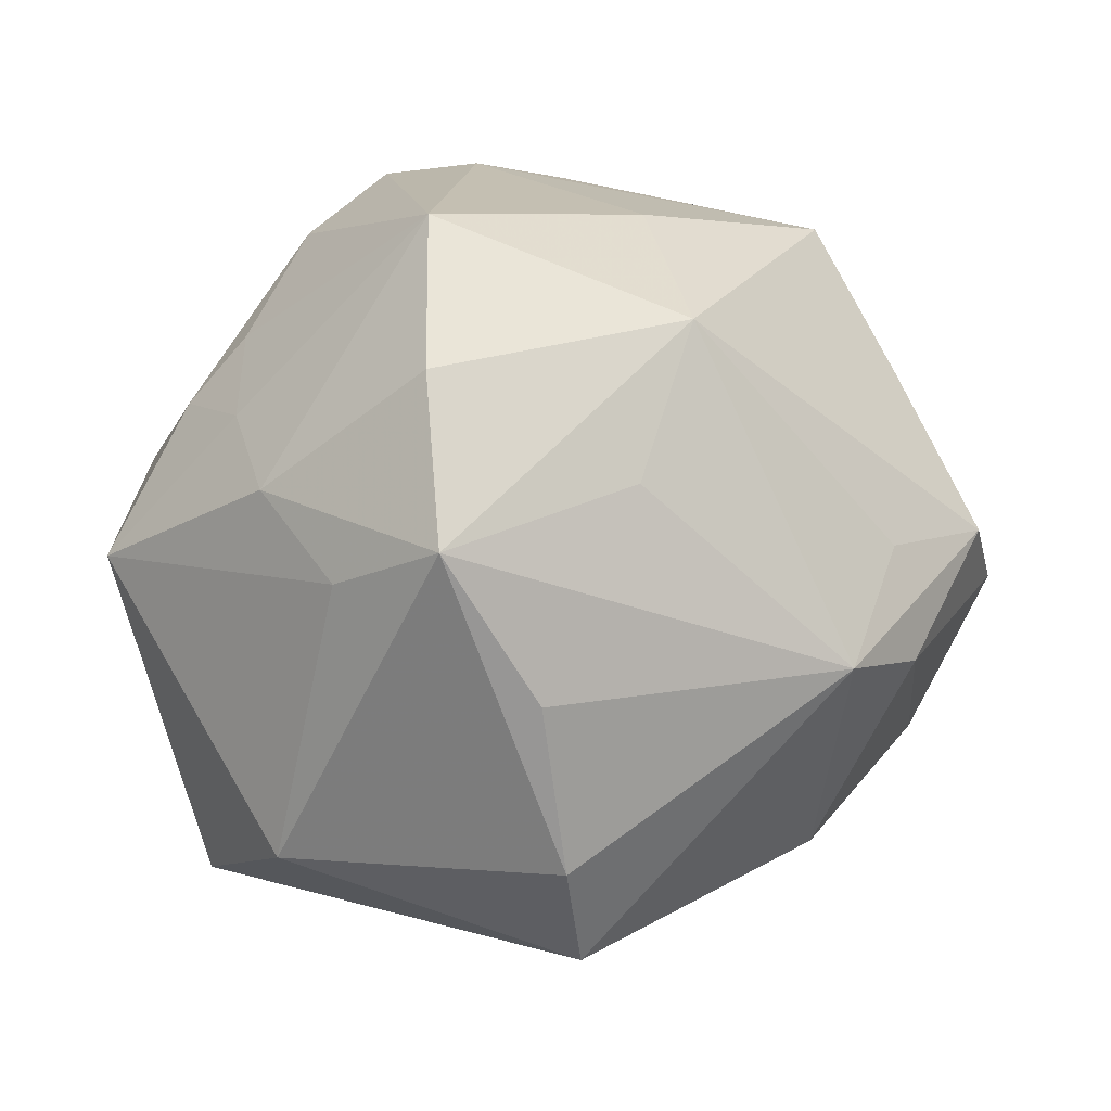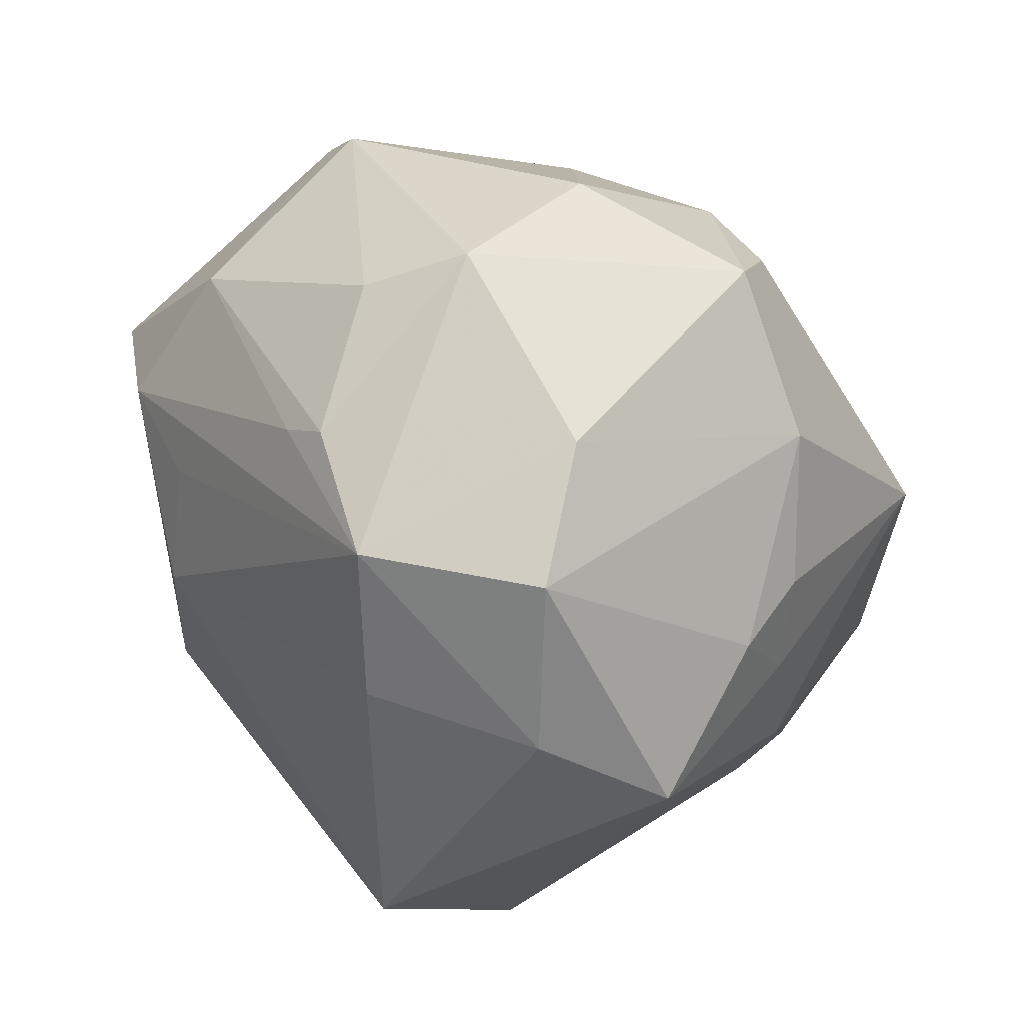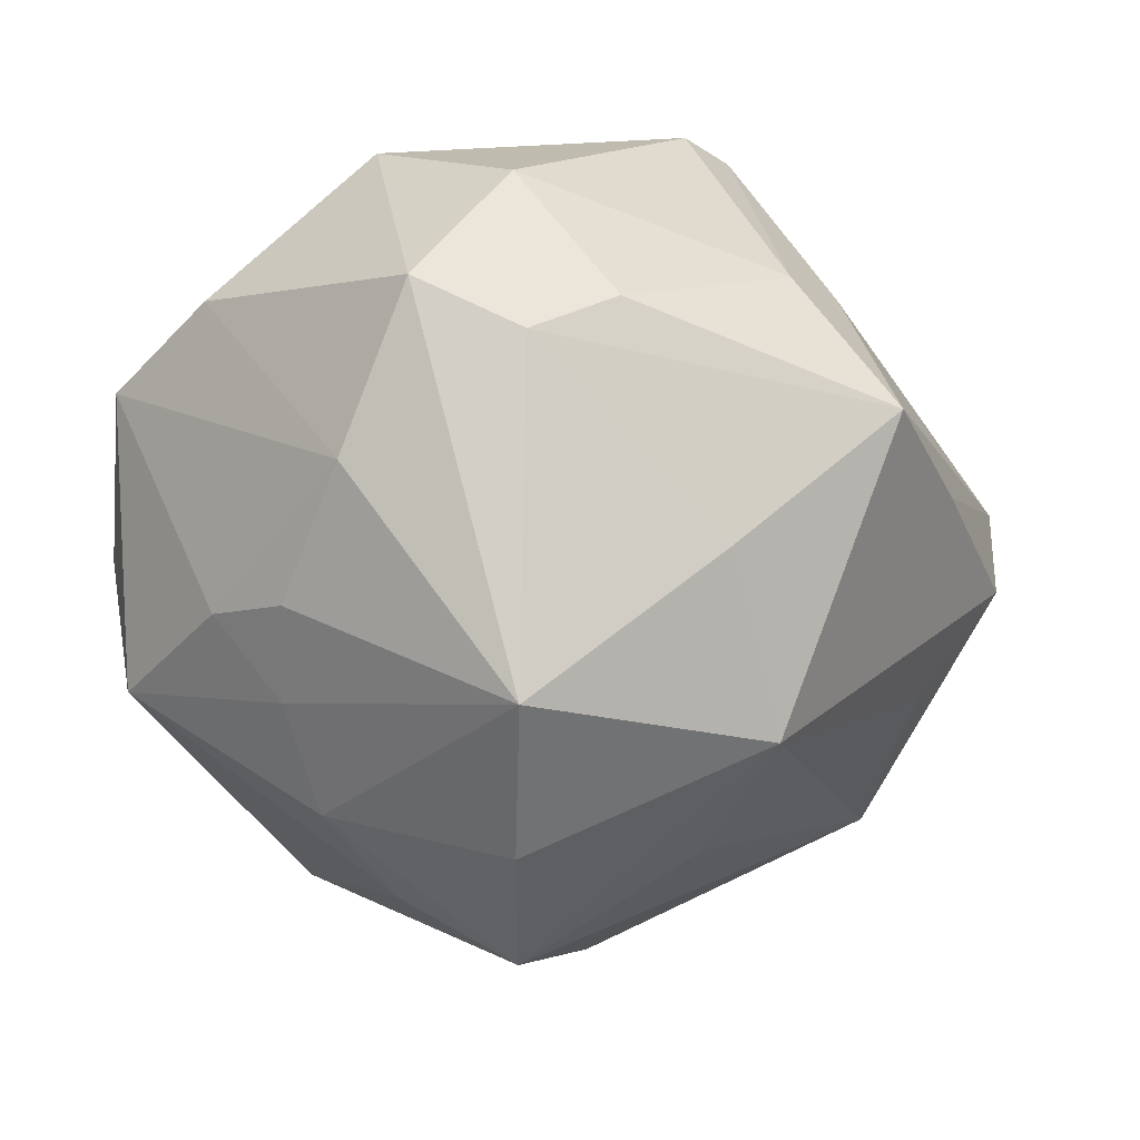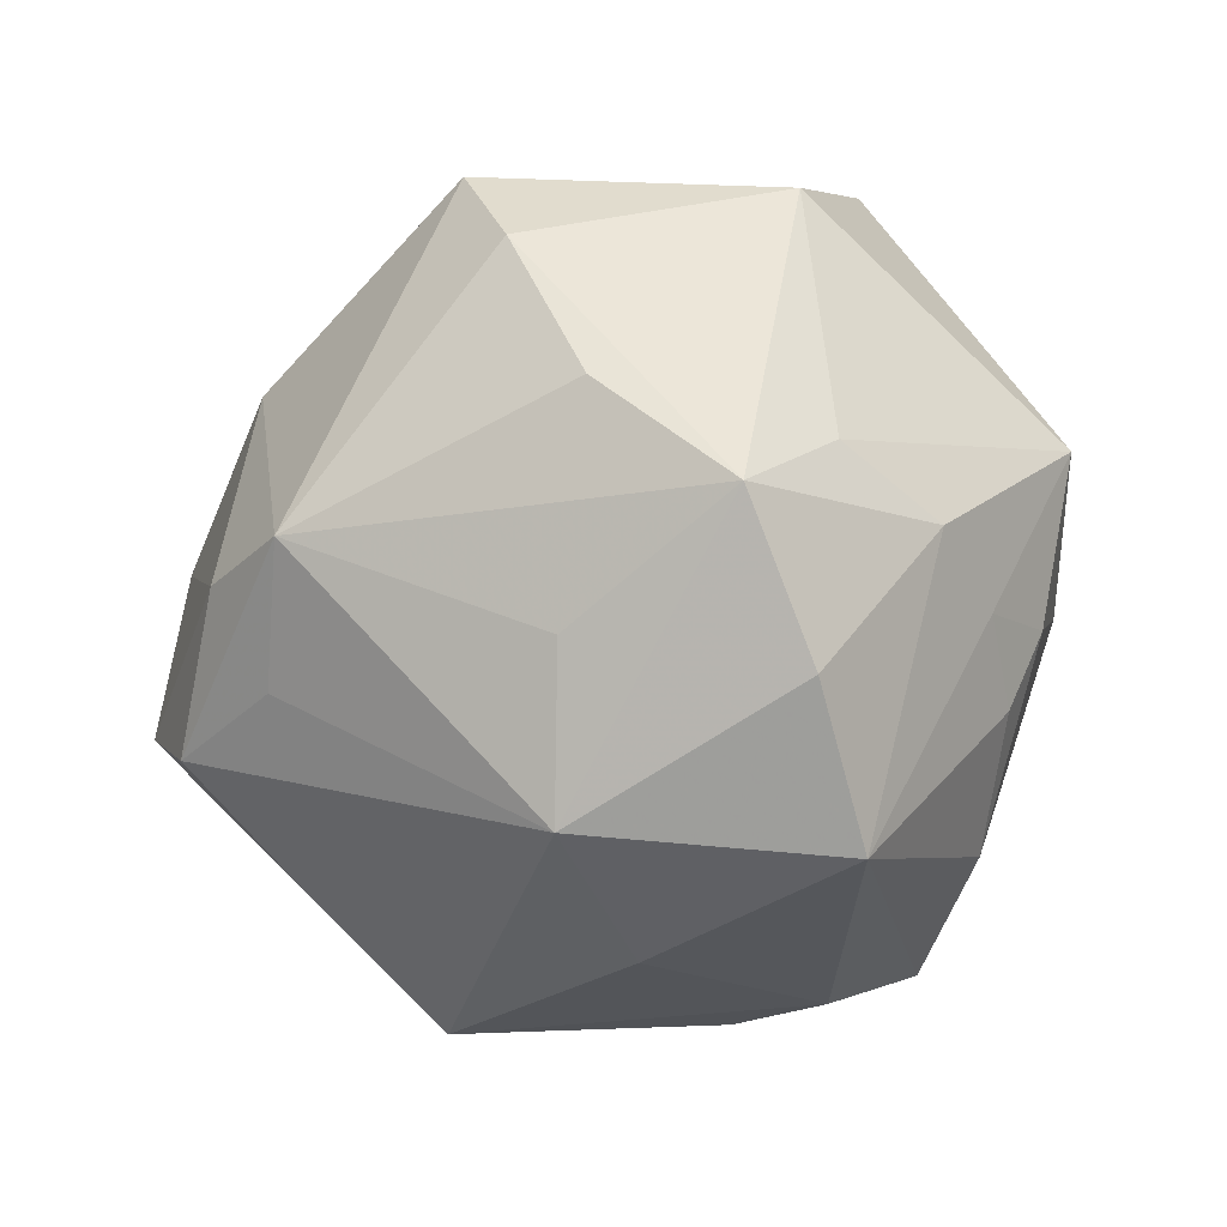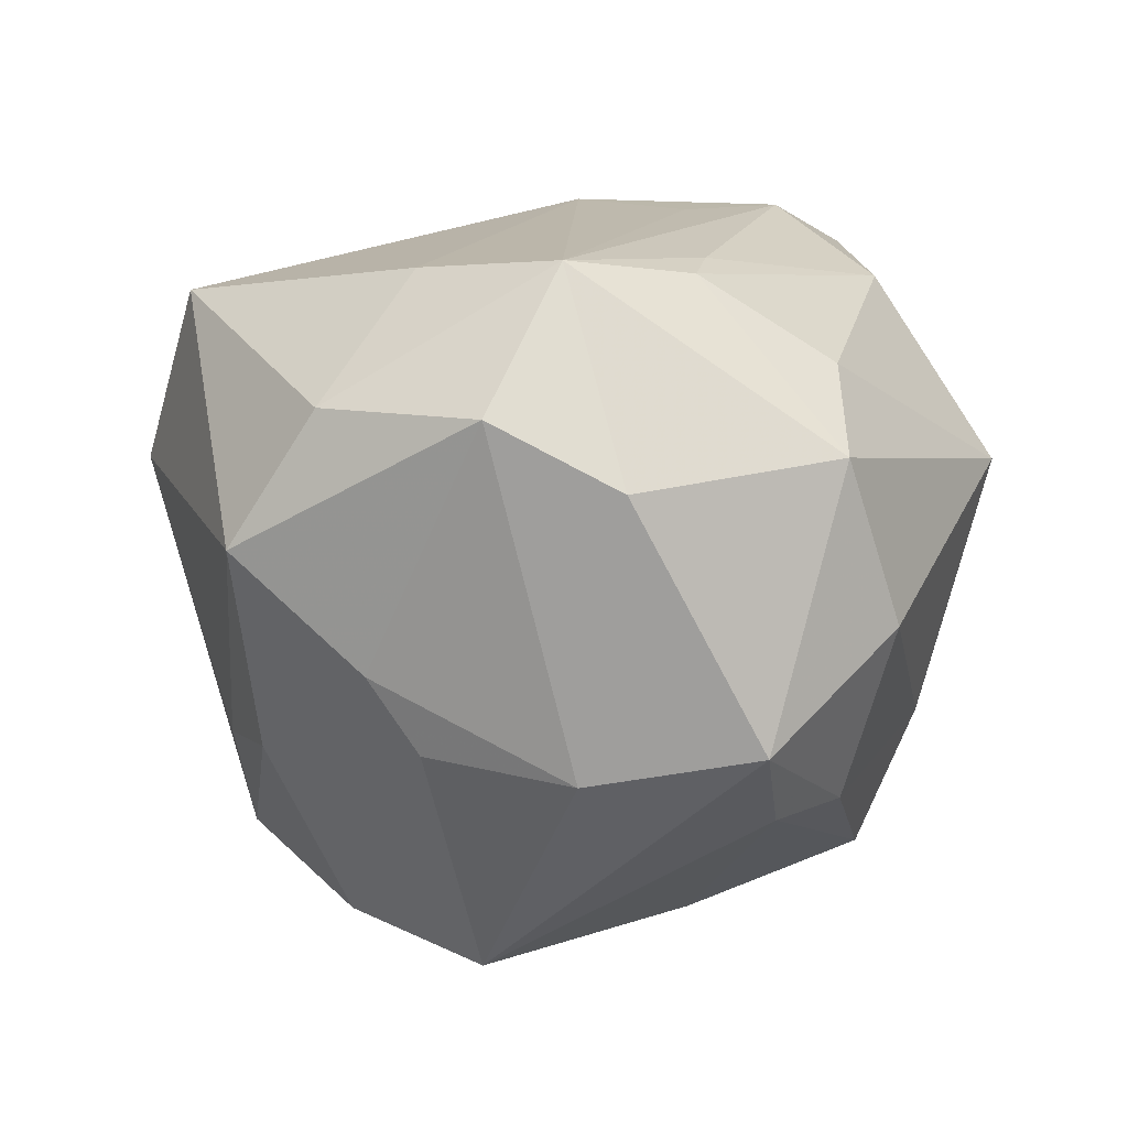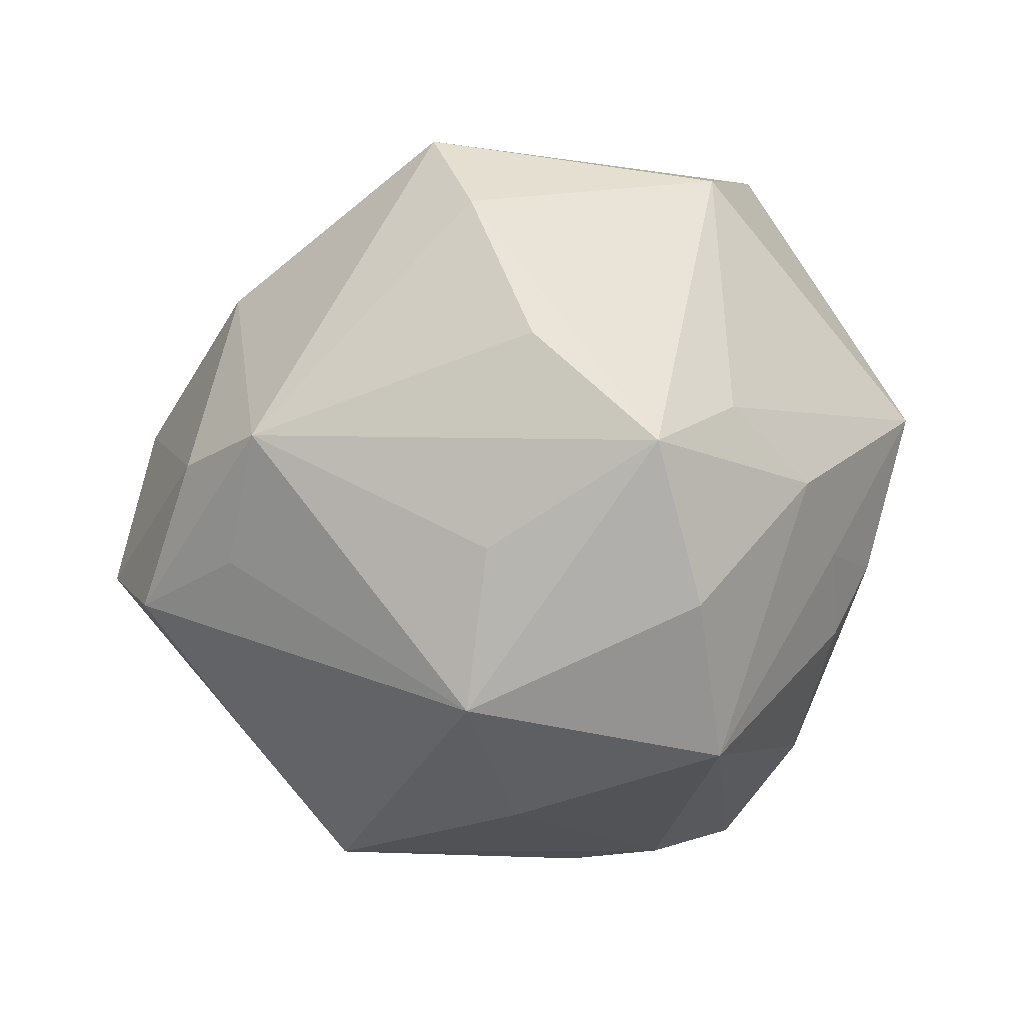
<metadata>
{"format":"obj","ext":"obj","renderer":"f3d","projection":"perspective","resolution":1024,"background":"white","views":[{"elev":-42.9,"azim":166.9,"up":"+Y"},{"elev":32.3,"azim":66.1,"up":"+Y"},{"elev":21.6,"azim":156.8,"up":"+Y"},{"elev":-57.1,"azim":12.0,"up":"+Z"},{"elev":3.1,"azim":124.0,"up":"+Z"},{"elev":-53.3,"azim":4.8,"up":"+Z"}]}
</metadata>
<code>
v -0.02887 -0.01592 0.03588
v 0.03631 0.02538 -0.02537
v -0.02274 0.03872 -0.02062
v 0.02468 0.003566 -0.05034
v 0.02615 0.04478 -0.0218
v 0.01933 -0.03728 -0.03619
v 0.05209 -0.0001913 0.01822
v 0.04262 -0.00529 -0.02091
v 0.0426 0.007525 -0.02229
v -0.03835 -0.03391 0.009709
v -0.01167 -0.01935 0.04436
v -0.008053 -0.004126 0.04613
v 0.02947 -0.0326 -0.02315
v -0.008499 0.01212 0.04406
v -0.04014 0.01172 -0.03133
v 0.02132 0.03197 0.0339
v -0.0327 0.03297 -0.01411
v -0.01499 -0.03831 0.03257
v 0.04815 0.003752 -0.01278
v 0.01539 0.03959 -0.03047
v -0.0388 -0.01625 -0.02791
v 0.003296 0.04164 -0.02901
v 0.007622 0.05172 -0.007469
v 0.01754 0.05029 0.01252
v -0.02401 0.04864 0.01186
v -0.007415 -0.006947 -0.05043
v -0.03357 -0.02258 0.02582
v 0.01501 0.02946 0.03614
v 0.04128 0.03524 0.008556
v 0.03695 0.002878 0.03479
v 0.05078 0.02233 0.01686
v 0.02332 -0.0179 -0.04555
v -0.008127 -0.05645 0.01065
v 0.01027 0.04474 0.0235
v -0.05469 -0.009747 0.01228
v -0.03752 0.01876 0.04139
v -0.02175 0.01809 0.04529
v -0.002994 0.01622 -0.04579
v -0.03063 0.04437 0.01266
v -0.04407 -0.02533 -0.01771
v -0.03349 -0.03396 -0.02403
v 0.004282 -0.04564 -0.02218
v -0.03593 0.02856 0.02692
v 0.03622 0.0232 0.03503
v 0.03577 -0.03361 0.03317
v -0.003288 -0.02477 -0.03975
v -0.04376 -0.006613 0.02532
v 0.03896 -0.01949 -0.02329
v -0.002952 -0.05495 -0.003728
v -0.03297 0.0036 0.04137
v -0.01734 0.0352 0.03519
v -0.05923 -0.0008113 -0.009733
v 0.02951 -0.0464 0.01202
v -0.05273 -0.005881 -0.02277
v -0.02797 0.02722 -0.03951
v 0.05529 -0.01095 0.001731
f 56 45 53
f 53 49 6
f 54 40 52
f 2 5 29
f 4 5 2
f 45 56 7
f 13 56 53
f 53 6 13
f 56 13 48
f 48 13 6
f 33 18 10
f 33 49 53
f 53 45 33
f 45 18 33
f 11 45 12
f 11 18 45
f 50 1 11
f 11 1 18
f 49 33 41
f 10 40 41
f 41 33 10
f 41 40 54
f 36 51 39
f 47 1 50
f 17 52 39
f 17 55 52
f 54 52 15
f 52 55 15
f 26 54 15
f 15 55 26
f 38 4 26
f 26 55 38
f 24 44 29
f 16 44 24
f 29 5 24
f 5 23 24
f 3 17 39
f 55 17 3
f 22 23 5
f 55 3 22
f 22 3 23
f 45 7 30
f 30 7 44
f 12 45 30
f 30 44 12
f 44 7 31
f 29 44 31
f 31 7 56
f 56 19 31
f 31 2 29
f 31 19 2
f 4 48 32
f 32 48 6
f 26 4 32
f 32 6 26
f 42 6 49
f 49 41 42
f 42 41 6
f 26 6 46
f 46 41 26
f 6 41 46
f 21 54 26
f 26 41 21
f 21 41 54
f 39 52 43
f 43 36 39
f 52 36 43
f 37 36 50
f 37 11 12
f 50 11 37
f 51 36 37
f 10 18 27
f 18 1 27
f 35 36 52
f 50 36 35
f 35 47 50
f 35 40 10
f 35 52 40
f 10 27 35
f 1 47 35
f 35 27 1
f 34 51 16
f 16 24 34
f 25 24 23
f 25 3 39
f 23 3 25
f 25 34 24
f 39 51 25
f 51 34 25
f 20 5 4
f 20 22 5
f 4 38 20
f 20 38 55
f 55 22 20
f 4 2 9
f 2 19 9
f 8 48 4
f 4 9 8
f 8 9 19
f 56 48 8
f 8 19 56
f 12 44 14
f 14 37 12
f 44 37 14
f 28 44 16
f 28 37 44
f 16 51 28
f 51 37 28

</code>
